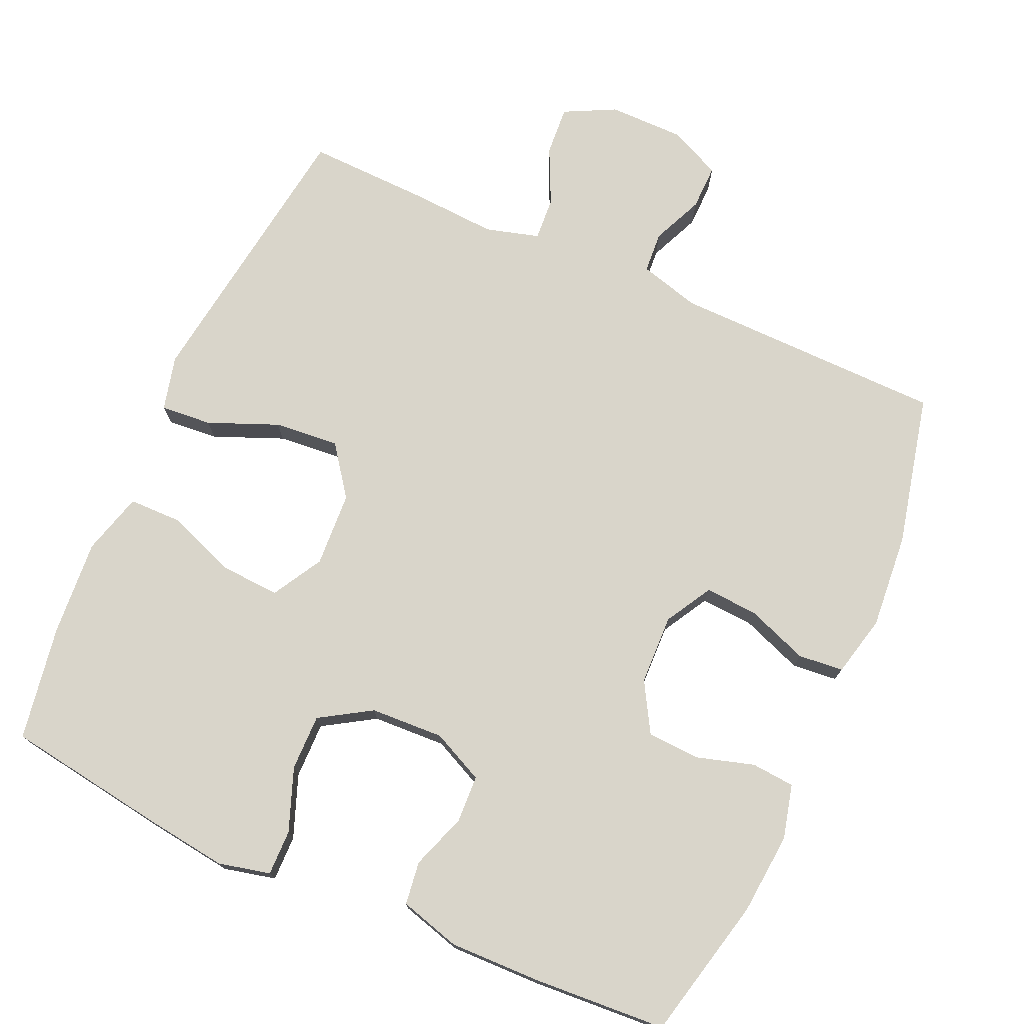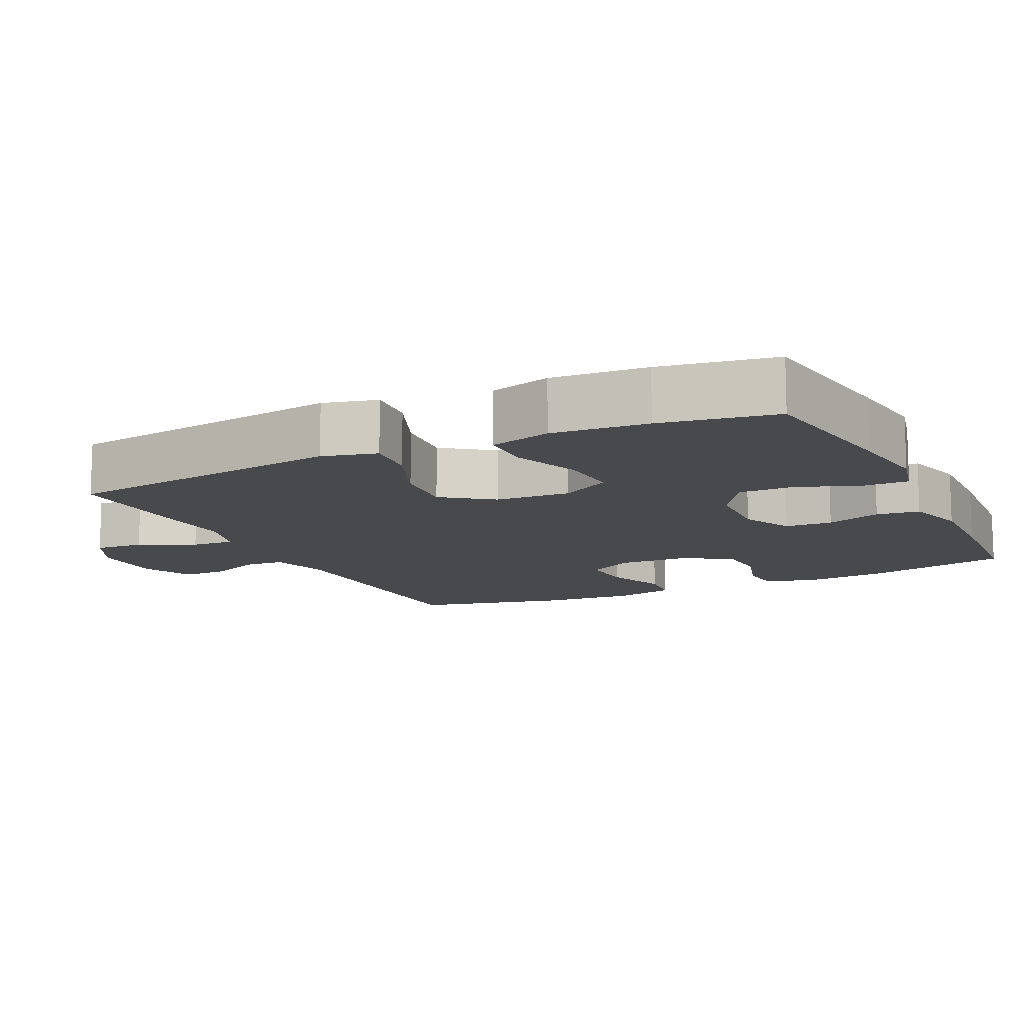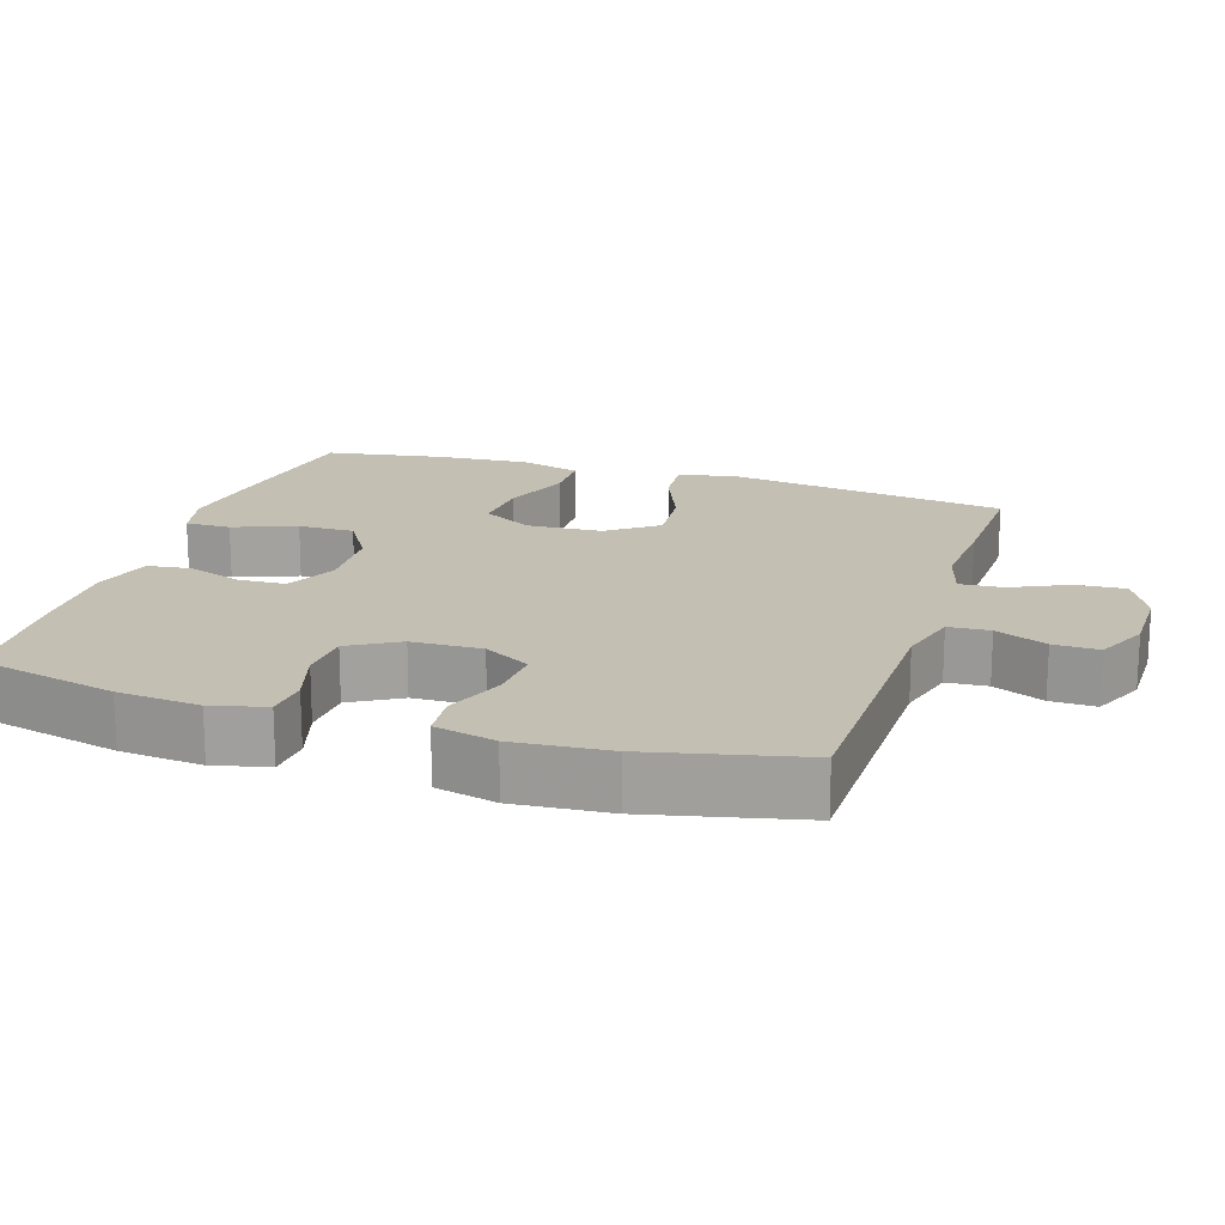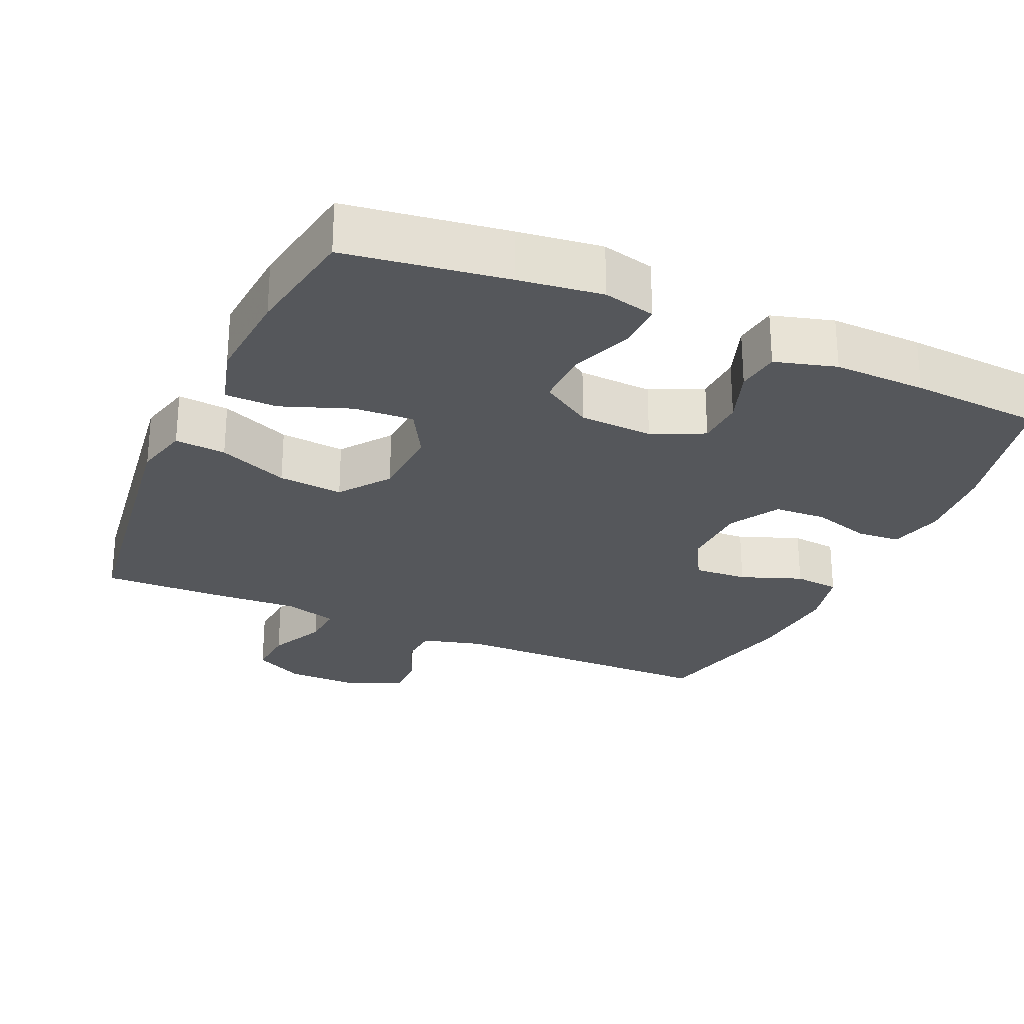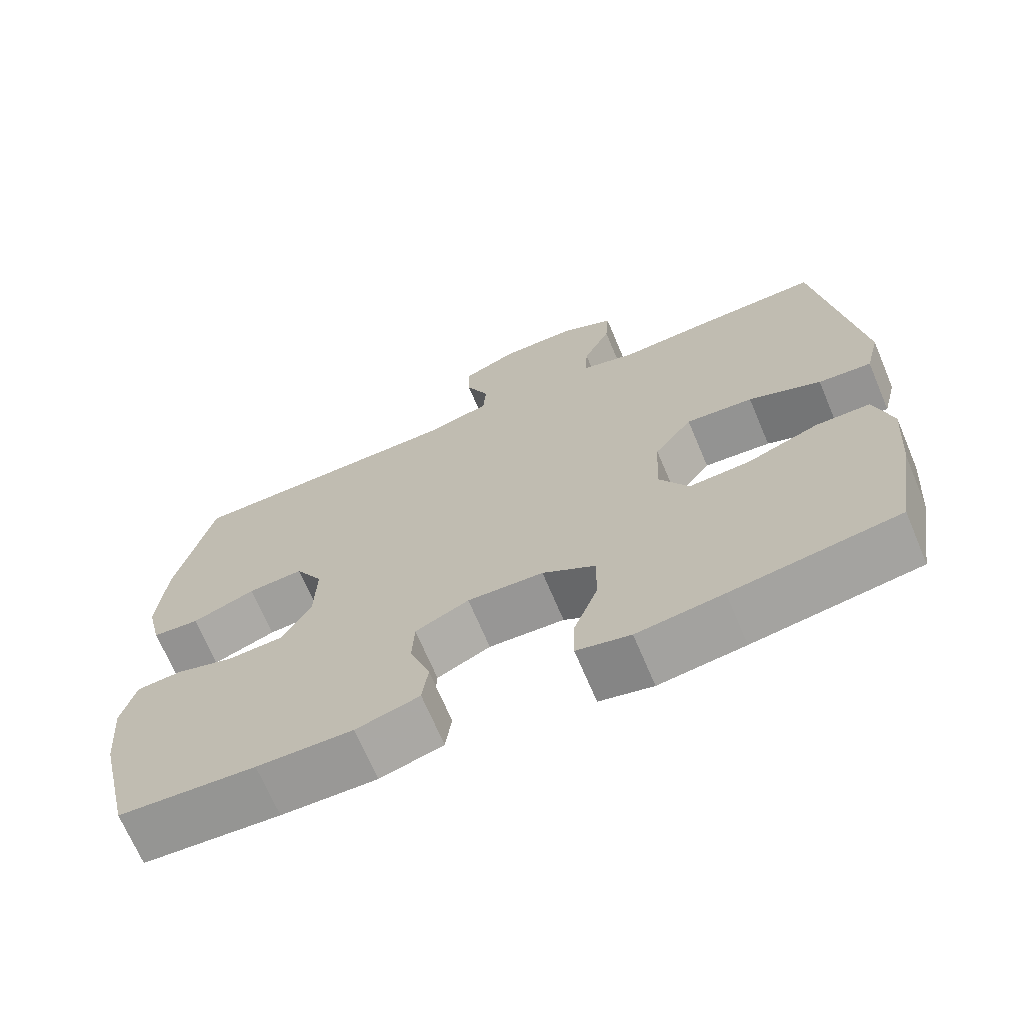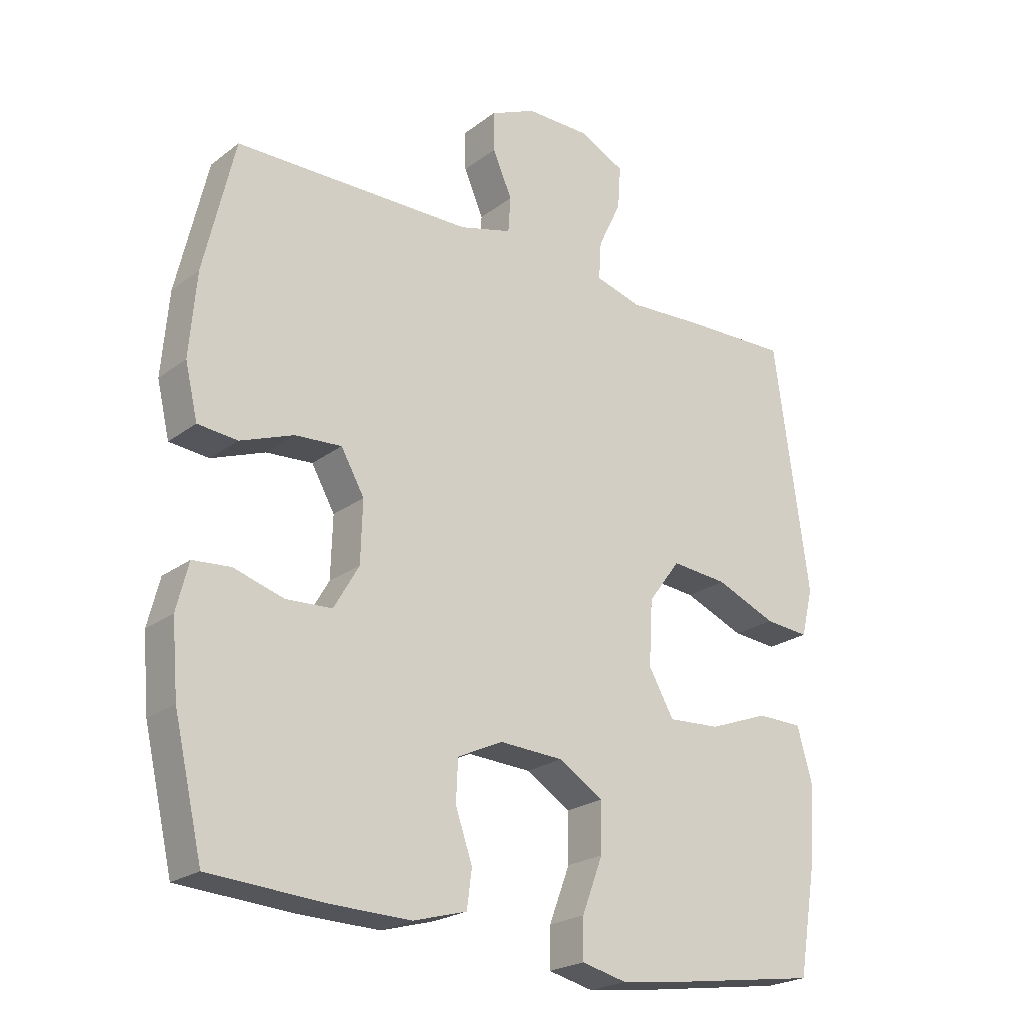
<metadata>
{"format":"obj","ext":"obj","renderer":"f3d","projection":"perspective","resolution":1024,"background":"white","views":[{"elev":74.7,"azim":-155.9,"up":"+Y"},{"elev":-12.1,"azim":115.8,"up":"+Y"},{"elev":17.9,"azim":-72.1,"up":"+Y"},{"elev":-26.7,"azim":155.9,"up":"+Y"},{"elev":-69.3,"azim":22.9,"up":"+Z"},{"elev":-22.8,"azim":-38.3,"up":"+Z"}]}
</metadata>
<code>
v -0.5 0.07 0.5
v -0.121 0.07 0.505
v -0.037 0.07 0.528
v -0.033 0.07 0.585
v -0.064 0.07 0.656
v -0.065 0.07 0.719
v 0.008 0.07 0.752
v 0.112 0.07 0.752
v 0.183 0.07 0.716
v 0.178 0.07 0.647
v 0.141 0.07 0.569
v 0.137 0.07 0.509
v 0.211 0.07 0.488
v 0.33 0.07 0.495
v 0.5 0.07 0.5
v 0.538 0.07 0.227
v 0.555 0.07 0.104
v 0.536 0.07 0.028
v 0.465 0.07 0.034
v 0.368 0.07 0.074
v 0.278 0.07 0.082
v 0.227 0.07 0.013
v 0.221 0.07 -0.091
v 0.261 0.07 -0.161
v 0.344 0.07 -0.156
v 0.44 0.07 -0.12
v 0.513 0.07 -0.121
v 0.537 0.07 -0.207
v 0.527 0.07 -0.34
v 0.5 0.07 -0.5
v 0.277 0.07 -0.533
v 0.162 0.07 -0.548
v 0.09 0.07 -0.531
v 0.091 0.07 -0.468
v 0.124 0.07 -0.381
v 0.125 0.07 -0.303
v 0.054 0.07 -0.259
v -0.048 0.07 -0.254
v -0.12 0.07 -0.288
v -0.123 0.07 -0.354
v -0.096 0.07 -0.431
v -0.104 0.07 -0.491
v -0.189 0.07 -0.515
v -0.317 0.07 -0.512
v -0.5 0.07 -0.5
v -0.546 0.07 -0.302
v -0.556 0.07 -0.188
v -0.537 0.07 -0.113
v -0.477 0.07 -0.108
v -0.397 0.07 -0.132
v -0.324 0.07 -0.128
v -0.284 0.07 -0.059
v -0.281 0.07 0.038
v -0.318 0.07 0.103
v -0.392 0.07 0.098
v -0.477 0.07 0.066
v -0.54 0.07 0.072
v -0.56 0.07 0.157
v -0.549 0.07 0.289
v -0.5 0 0.5
v -0.121 0 0.505
v -0.037 0 0.528
v -0.033 0 0.585
v -0.064 0 0.656
v -0.065 0 0.719
v 0.008 0 0.752
v 0.112 0 0.752
v 0.183 0 0.716
v 0.178 0 0.647
v 0.141 0 0.569
v 0.137 0 0.509
v 0.211 0 0.488
v 0.33 0 0.495
v 0.5 0 0.5
v 0.538 0 0.227
v 0.555 0 0.104
v 0.536 0 0.028
v 0.465 0 0.034
v 0.368 0 0.074
v 0.278 0 0.082
v 0.227 0 0.013
v 0.221 0 -0.091
v 0.261 0 -0.161
v 0.344 0 -0.156
v 0.44 0 -0.12
v 0.513 0 -0.121
v 0.537 0 -0.207
v 0.527 0 -0.34
v 0.5 0 -0.5
v 0.277 0 -0.533
v 0.162 0 -0.548
v 0.09 0 -0.531
v 0.091 0 -0.468
v 0.124 0 -0.381
v 0.125 0 -0.303
v 0.054 0 -0.259
v -0.048 0 -0.254
v -0.12 0 -0.288
v -0.123 0 -0.354
v -0.096 0 -0.431
v -0.104 0 -0.491
v -0.189 0 -0.515
v -0.317 0 -0.512
v -0.5 0 -0.5
v -0.546 0 -0.302
v -0.556 0 -0.188
v -0.537 0 -0.113
v -0.477 0 -0.108
v -0.397 0 -0.132
v -0.324 0 -0.128
v -0.284 0 -0.059
v -0.281 0 0.038
v -0.318 0 0.103
v -0.392 0 0.098
v -0.477 0 0.066
v -0.54 0 0.072
v -0.56 0 0.157
v -0.549 0 0.289
f 58 59 1 2
f 55 56 57 58
f 54 55 58 2
f 53 54 2 3
f 52 53 3
f 47 48 49 50
f 47 50 51
f 46 47 51
f 45 46 51
f 44 45 51 52
f 40 41 42 43
f 39 40 43 44
f 32 33 34 35
f 32 35 36
f 31 32 36
f 30 31 36
f 29 30 36 37
f 25 26 27 28
f 24 25 28 29
f 17 18 19 20
f 17 20 21
f 16 17 21
f 13 14 15 16
f 12 13 16 21
f 8 9 10 11
f 8 11 12
f 7 8 12
f 4 5 6 7
f 3 4 7 12
f 39 44 52 3
f 24 29 37
f 23 24 37 38
f 22 23 38 39
f 21 22 39
f 3 12 21 39
f 61 60 118 117
f 117 116 115 114
f 61 117 114 113
f 62 61 113 112
f 62 112 111
f 109 108 107 106
f 110 109 106
f 110 106 105
f 110 105 104
f 111 110 104 103
f 102 101 100 99
f 103 102 99 98
f 94 93 92 91
f 95 94 91
f 95 91 90
f 95 90 89
f 96 95 89 88
f 87 86 85 84
f 88 87 84 83
f 79 78 77 76
f 80 79 76
f 80 76 75
f 75 74 73 72
f 80 75 72 71
f 70 69 68 67
f 71 70 67
f 71 67 66
f 66 65 64 63
f 71 66 63 62
f 62 111 103 98
f 96 88 83
f 97 96 83 82
f 98 97 82 81
f 98 81 80
f 98 80 71 62
f 1 60 61 2
f 2 61 62 3
f 3 62 63 4
f 4 63 64 5
f 5 64 65 6
f 6 65 66 7
f 7 66 67 8
f 8 67 68 9
f 9 68 69 10
f 10 69 70 11
f 11 70 71 12
f 12 71 72 13
f 13 72 73 14
f 14 73 74 15
f 15 74 75 16
f 16 75 76 17
f 17 76 77 18
f 18 77 78 19
f 19 78 79 20
f 20 79 80 21
f 21 80 81 22
f 22 81 82 23
f 23 82 83 24
f 24 83 84 25
f 25 84 85 26
f 26 85 86 27
f 27 86 87 28
f 28 87 88 29
f 29 88 89 30
f 30 89 90 31
f 31 90 91 32
f 32 91 92 33
f 33 92 93 34
f 34 93 94 35
f 35 94 95 36
f 36 95 96 37
f 37 96 97 38
f 38 97 98 39
f 39 98 99 40
f 40 99 100 41
f 41 100 101 42
f 42 101 102 43
f 43 102 103 44
f 44 103 104 45
f 45 104 105 46
f 46 105 106 47
f 47 106 107 48
f 48 107 108 49
f 49 108 109 50
f 50 109 110 51
f 51 110 111 52
f 52 111 112 53
f 53 112 113 54
f 54 113 114 55
f 55 114 115 56
f 56 115 116 57
f 57 116 117 58
f 58 117 118 59
f 59 118 60 1

</code>
